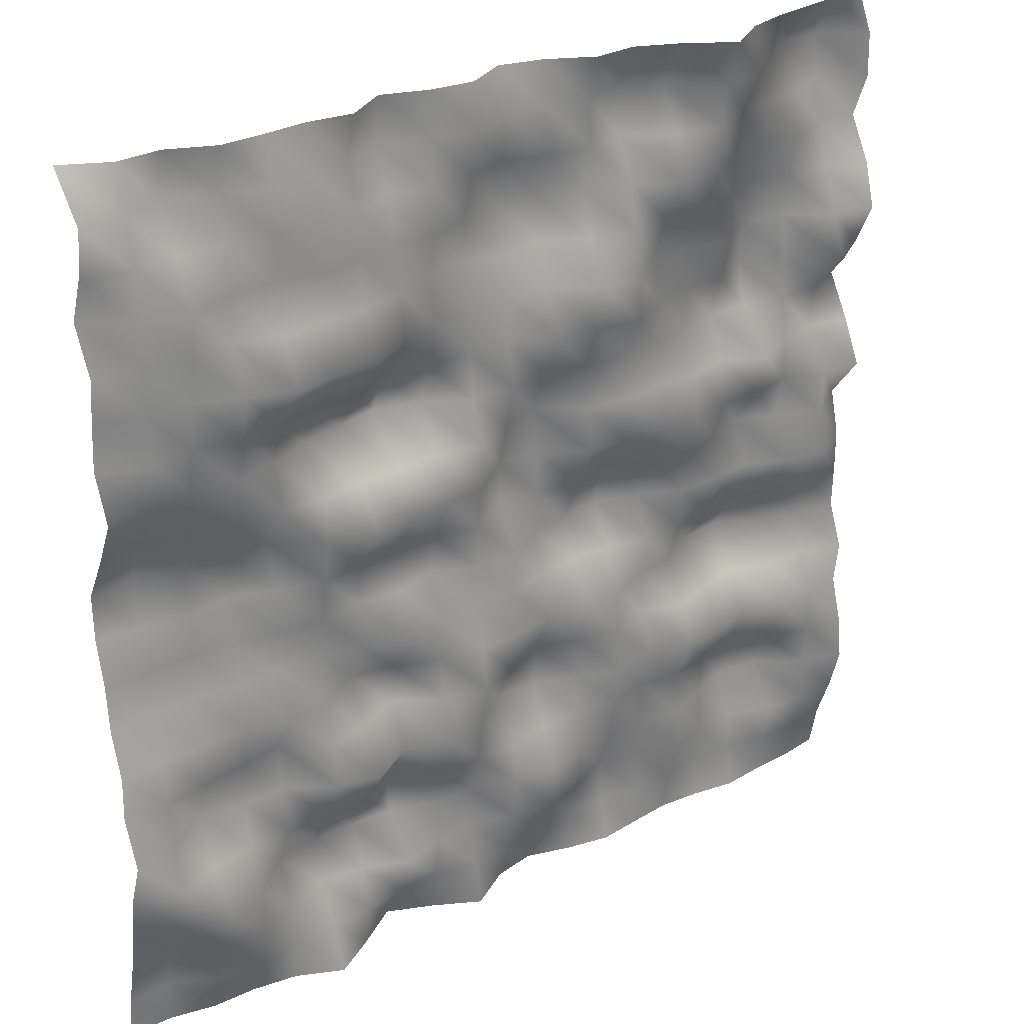
<metadata>
{"format":"obj","ext":"obj","renderer":"f3d","projection":"perspective","resolution":1024,"background":"white","views":[{"elev":27.6,"azim":143.5,"up":"+Z"}]}
</metadata>
<code>
g レリーフ
v -0.5 0.04 -0.5
v -0.45 0.04779 -0.5
v -0.4 0.05057 -0.5
v -0.35 0.05599 -0.5
v -0.3 0.0479 -0.5
v -0.25 0.04384 -0.5
v -0.2 0.04953 -0.5
v -0.15 0.05581 -0.5
v -0.1 0.0456 -0.5
v -0.05 0.02997 -0.5
v 0 0.04 -0.5
v 0.05 0.07002 -0.5
v 0.1 0.04294 -0.5
v 0.15 0.02093 -0.5
v 0.2 0.05341 -0.5
v 0.25 0.08283 -0.5
v 0.3 0.05955 -0.5
v 0.35 0.05162 -0.5
v 0.4 0.05069 -0.5
v 0.45 0.03997 -0.5
v 0.5 0.04 -0.5
v -0.5 0.05045 -0.45
v -0.45 0.05571 -0.45
v -0.4 0.05743 -0.45
v -0.35 0.04482 -0.45
v -0.3 0.04032 -0.45
v -0.25 0.05155 -0.45
v -0.2 0.05163 -0.45
v -0.15 0.04302 -0.45
v -0.1 0.04393 -0.45
v -0.05 0.04631 -0.45
v 0 0.05644 -0.45
v 0.05 0.06224 -0.45
v 0.1 0.05023 -0.45
v 0.15 0.0534 -0.45
v 0.2 0.06047 -0.45
v 0.25 0.06478 -0.45
v 0.3 0.05979 -0.45
v 0.35 0.07649 -0.45
v 0.4 0.06851 -0.45
v 0.45 0.04166 -0.45
v 0.5 0.04721 -0.45
v -0.5 0.06954 -0.4
v -0.45 0.07327 -0.4
v -0.4 0.06763 -0.4
v -0.35 0.04797 -0.4
v -0.3 0.04993 -0.4
v -0.25 0.06891 -0.4
v -0.2 0.04854 -0.4
v -0.15 0.03756 -0.4
v -0.1 0.06116 -0.4
v -0.05 0.07683 -0.4
v 0 0.06822 -0.4
v 0.05 0.04762 -0.4
v 0.1 0.0592 -0.4
v 0.15 0.07049 -0.4
v 0.2 0.04961 -0.4
v 0.25 0.04215 -0.4
v 0.3 0.05979 -0.4
v 0.35 0.08822 -0.4
v 0.4 0.07487 -0.4
v 0.45 0.0435 -0.4
v 0.5 0.05829 -0.4
v -0.5 0.0842 -0.35
v -0.45 0.06966 -0.35
v -0.4 0.03222 -0.35
v -0.35 0.0251 -0.35
v -0.3 0.04512 -0.35
v -0.25 0.06488 -0.35
v -0.2 0.05706 -0.35
v -0.15 0.05923 -0.35
v -0.1 0.06622 -0.35
v -0.05 0.0786 -0.35
v 0 0.07247 -0.35
v 0.05 0.04926 -0.35
v 0.1 0.0503 -0.35
v 0.15 0.03254 -0.35
v 0.2 0.03121 -0.35
v 0.25 0.03229 -0.35
v 0.3 0.03782 -0.35
v 0.35 0.08125 -0.35
v 0.4 0.1053 -0.35
v 0.45 0.08689 -0.35
v 0.5 0.06735 -0.35
v -0.5 0.07807 -0.3
v -0.45 0.07495 -0.3
v -0.4 0.05856 -0.3
v -0.35 0.03987 -0.3
v -0.3 0.0479 -0.3
v -0.25 0.06142 -0.3
v -0.2 0.05568 -0.3
v -0.15 0.06634 -0.3
v -0.1 0.05506 -0.3
v -0.05 0.06094 -0.3
v 0 0.0681 -0.3
v 0.05 0.06955 -0.3
v 0.1 0.07302 -0.3
v 0.15 0.02963 -0.3
v 0.2 0.06317 -0.3
v 0.25 0.06486 -0.3
v 0.3 0.0629 -0.3
v 0.35 0.06451 -0.3
v 0.4 0.07213 -0.3
v 0.45 0.09405 -0.3
v 0.5 0.074 -0.3
v -0.5 0.0638 -0.25
v -0.45 0.0745 -0.25
v -0.4 0.0833 -0.25
v -0.35 0.06082 -0.25
v -0.3 0.07738 -0.25
v -0.25 0.08393 -0.25
v -0.2 0.06717 -0.25
v -0.15 0.07595 -0.25
v -0.1 0.05929 -0.25
v -0.05 0.03893 -0.25
v 0 0.03829 -0.25
v 0.05 0.0747 -0.25
v 0.1 0.09632 -0.25
v 0.15 0.06644 -0.25
v 0.2 0.09674 -0.25
v 0.25 0.08566 -0.25
v 0.3 0.05331 -0.25
v 0.35 0.05507 -0.25
v 0.4 0.04253 -0.25
v 0.45 0.08203 -0.25
v 0.5 0.0912 -0.25
v -0.5 0.0702 -0.2
v -0.45 0.05172 -0.2
v -0.4 0.05471 -0.2
v -0.35 0.03586 -0.2
v -0.3 0.04951 -0.2
v -0.25 0.06678 -0.2
v -0.2 0.05261 -0.2
v -0.15 0.06949 -0.2
v -0.1 0.05904 -0.2
v -0.05 0.04226 -0.2
v 0 0.06602 -0.2
v 0.05 0.08569 -0.2
v 0.1 0.07263 -0.2
v 0.15 0.03949 -0.2
v 0.2 0.06629 -0.2
v 0.25 0.07854 -0.2
v 0.3 0.04411 -0.2
v 0.35 0.05609 -0.2
v 0.4 0.06291 -0.2
v 0.45 0.07251 -0.2
v 0.5 0.07055 -0.2
v -0.5 0.05084 -0.15
v -0.45 0.03966 -0.15
v -0.4 0.0244 -0.15
v -0.35 0.003087 -0.15
v -0.3 0.009679 -0.15
v -0.25 0.03891 -0.15
v -0.2 0.04754 -0.15
v -0.15 0.06998 -0.15
v -0.1 0.08145 -0.15
v -0.05 0.06819 -0.15
v 0 0.07734 -0.15
v 0.05 0.07845 -0.15
v 0.1 0.07002 -0.15
v 0.15 0.05103 -0.15
v 0.2 0.03988 -0.15
v 0.25 0.07265 -0.15
v 0.3 0.08064 -0.15
v 0.35 0.06523 -0.15
v 0.4 0.065 -0.15
v 0.45 0.06965 -0.15
v 0.5 0.07229 -0.15
v -0.5 0.05237 -0.1
v -0.45 0.06049 -0.1
v -0.4 0.0467 -0.1
v -0.35 0.03863 -0.1
v -0.3 0.05436 -0.1
v -0.25 0.05695 -0.1
v -0.2 0.0585 -0.1
v -0.15 0.04759 -0.1
v -0.1 0.04471 -0.1
v -0.05 0.05464 -0.1
v 0 0.06354 -0.1
v 0.05 0.06232 -0.1
v 0.1 0.072 -0.1
v 0.15 0.09648 -0.1
v 0.2 0.06922 -0.1
v 0.25 0.05445 -0.1
v 0.3 0.05355 -0.1
v 0.35 0.05589 -0.1
v 0.4 0.04896 -0.1
v 0.45 0.04814 -0.1
v 0.5 0.05633 -0.1
v -0.5 0.05233 -0.05
v -0.45 0.08566 -0.05
v -0.4 0.0749 -0.05
v -0.35 0.05391 -0.05
v -0.3 0.06 -0.05
v -0.25 0.05969 -0.05
v -0.2 0.03846 -0.05
v -0.15 0.0219 -0.05
v -0.1 0.02963 -0.05
v -0.05 0.04197 -0.05
v 0 0.07372 -0.05
v 0.05 0.06905 -0.05
v 0.1 0.04577 -0.05
v 0.15 0.06366 -0.05
v 0.2 0.05942 -0.05
v 0.25 0.06769 -0.05
v 0.3 0.06409 -0.05
v 0.35 0.05294 -0.05
v 0.4 0.04974 -0.05
v 0.45 0.05009 -0.05
v 0.5 0.05187 -0.05
v -0.5 0.04 0
v -0.45 0.07425 0
v -0.4 0.04833 0
v -0.35 0.03203 0
v -0.3 0.05147 0
v -0.25 0.07182 0
v -0.2 0.05862 0
v -0.15 0.03254 0
v -0.1 0.05454 0
v -0.05 0.04508 0
v 0 0.04 0
v 0.05 0.0694 0
v 0.1 0.0607 0
v 0.15 0.05743 0
v 0.2 0.06277 0
v 0.25 0.07564 0
v 0.3 0.05939 0
v 0.35 0.04094 0
v 0.4 0.05311 0
v 0.45 0.04567 0
v 0.5 0.04 0
v -0.5 0.0787 0.05
v -0.45 0.07648 0.05
v -0.4 0.0577 0.05
v -0.35 0.07064 0.05
v -0.3 0.07039 0.05
v -0.25 0.08217 0.05
v -0.2 0.08665 0.05
v -0.15 0.0765 0.05
v -0.1 0.07772 0.05
v -0.05 0.04361 0.05
v 0 0.04122 0.05
v 0.05 0.07815 0.05
v 0.1 0.0848 0.05
v 0.15 0.09181 0.05
v 0.2 0.1045 0.05
v 0.25 0.08345 0.05
v 0.3 0.04616 0.05
v 0.35 0.04947 0.05
v 0.4 0.0485 0.05
v 0.45 0.02983 0.05
v 0.5 0.03839 0.05
v -0.5 0.05495 0.1
v -0.45 0.04446 0.1
v -0.4 0.05808 0.1
v -0.35 0.08474 0.1
v -0.3 0.06065 0.1
v -0.25 0.07106 0.1
v -0.2 0.07168 0.1
v -0.15 0.07714 0.1
v -0.1 0.06979 0.1
v -0.05 0.03137 0.1
v 0 0.05525 0.1
v 0.05 0.07846 0.1
v 0.1 0.06732 0.1
v 0.15 0.06978 0.1
v 0.2 0.07174 0.1
v 0.25 0.08086 0.1
v 0.3 0.08108 0.1
v 0.35 0.089 0.1
v 0.4 0.06816 0.1
v 0.45 0.05215 0.1
v 0.5 0.0661 0.1
v -0.5 0.02579 0.15
v -0.45 0.04961 0.15
v -0.4 0.05068 0.15
v -0.35 0.03973 0.15
v -0.3 0.03731 0.15
v -0.25 0.05294 0.15
v -0.2 0.06965 0.15
v -0.15 0.069 0.15
v -0.1 0.06444 0.15
v -0.05 0.06008 0.15
v 0 0.06709 0.15
v 0.05 0.06226 0.15
v 0.1 0.03471 0.15
v 0.15 0.02157 0.15
v 0.2 0.03318 0.15
v 0.25 0.04408 0.15
v 0.3 0.06676 0.15
v 0.35 0.08256 0.15
v 0.4 0.07473 0.15
v 0.45 0.0854 0.15
v 0.5 0.08987 0.15
v -0.5 0.06197 0.2
v -0.45 0.09516 0.2
v -0.4 0.05208 0.2
v -0.35 0.02659 0.2
v -0.3 0.05666 0.2
v -0.25 0.05681 0.2
v -0.2 0.06756 0.2
v -0.15 0.09467 0.2
v -0.1 0.08482 0.2
v -0.05 0.08433 0.2
v 0 0.05768 0.2
v 0.05 0.05627 0.2
v 0.1 0.05475 0.2
v 0.15 0.04194 0.2
v 0.2 0.07647 0.2
v 0.25 0.07111 0.2
v 0.3 0.08377 0.2
v 0.35 0.0978 0.2
v 0.4 0.08327 0.2
v 0.45 0.09349 0.2
v 0.5 0.06925 0.2
v -0.5 0.08608 0.25
v -0.45 0.07695 0.25
v -0.4 0.04135 0.25
v -0.35 0.0321 0.25
v -0.3 0.0689 0.25
v -0.25 0.06353 0.25
v -0.2 0.05507 0.25
v -0.15 0.09259 0.25
v -0.1 0.09275 0.25
v -0.05 0.06124 0.25
v 0 0.0585 0.25
v 0.05 0.05904 0.25
v 0.1 0.07043 0.25
v 0.15 0.08527 0.25
v 0.2 0.1129 0.25
v 0.25 0.1131 0.25
v 0.3 0.1231 0.25
v 0.35 0.1053 0.25
v 0.4 0.0845 0.25
v 0.45 0.09011 0.25
v 0.5 0.07347 0.25
v -0.5 0.07211 0.3
v -0.45 0.05801 0.3
v -0.4 0.04954 0.3
v -0.35 0.0384 0.3
v -0.3 0.0678 0.3
v -0.25 0.07938 0.3
v -0.2 0.07534 0.3
v -0.15 0.08871 0.3
v -0.1 0.07068 0.3
v -0.05 0.04599 0.3
v 0 0.05596 0.3
v 0.05 0.0478 0.3
v 0.1 0.05445 0.3
v 0.15 0.079 0.3
v 0.2 0.09048 0.3
v 0.25 0.09405 0.3
v 0.3 0.09938 0.3
v 0.35 0.08116 0.3
v 0.4 0.09436 0.3
v 0.45 0.08969 0.3
v 0.5 0.07916 0.3
v -0.5 0.0447 0.35
v -0.45 0.04008 0.35
v -0.4 0.06525 0.35
v -0.35 0.05851 0.35
v -0.3 0.06853 0.35
v -0.25 0.1016 0.35
v -0.2 0.1021 0.35
v -0.15 0.07355 0.35
v -0.1 0.05395 0.35
v -0.05 0.03757 0.35
v 0 0.03023 0.35
v 0.05 0.05043 0.35
v 0.1 0.07128 0.35
v 0.15 0.07341 0.35
v 0.2 0.0846 0.35
v 0.25 0.0926 0.35
v 0.3 0.08442 0.35
v 0.35 0.08492 0.35
v 0.4 0.101 0.35
v 0.45 0.08601 0.35
v 0.5 0.05415 0.35
v -0.5 0.06387 0.4
v -0.45 0.03299 0.4
v -0.4 0.05509 0.4
v -0.35 0.06536 0.4
v -0.3 0.07942 0.4
v -0.25 0.1022 0.4
v -0.2 0.08723 0.4
v -0.15 0.05056 0.4
v -0.1 0.06691 0.4
v -0.05 0.06392 0.4
v 0 0.04584 0.4
v 0.05 0.06316 0.4
v 0.1 0.06658 0.4
v 0.15 0.05971 0.4
v 0.2 0.08387 0.4
v 0.25 0.0988 0.4
v 0.3 0.09021 0.4
v 0.35 0.08343 0.4
v 0.4 0.07888 0.4
v 0.45 0.08633 0.4
v 0.5 0.07271 0.4
v -0.5 0.0629 0.45
v -0.45 0.02573 0.45
v -0.4 0.02899 0.45
v -0.35 0.06482 0.45
v -0.3 0.104 0.45
v -0.25 0.108 0.45
v -0.2 0.06356 0.45
v -0.15 0.04624 0.45
v -0.1 0.06294 0.45
v -0.05 0.05529 0.45
v 0 0.05457 0.45
v 0.05 0.07353 0.45
v 0.1 0.06376 0.45
v 0.15 0.04276 0.45
v 0.2 0.06623 0.45
v 0.25 0.08159 0.45
v 0.3 0.09262 0.45
v 0.35 0.07593 0.45
v 0.4 0.04642 0.45
v 0.45 0.07778 0.45
v 0.5 0.0807 0.45
v -0.5 0.04 0.5
v -0.45 0.06013 0.5
v -0.4 0.06888 0.5
v -0.35 0.07721 0.5
v -0.3 0.09199 0.5
v -0.25 0.1256 0.5
v -0.2 0.09347 0.5
v -0.15 0.07216 0.5
v -0.1 0.07689 0.5
v -0.05 0.05108 0.5
v 0 0.04 0.5
v 0.05 0.06803 0.5
v 0.1 0.06373 0.5
v 0.15 0.04699 0.5
v 0.2 0.08004 0.5
v 0.25 0.07447 0.5
v 0.3 0.07956 0.5
v 0.35 0.08254 0.5
v 0.4 0.0612 0.5
v 0.45 0.0651 0.5
v 0.5 0.04 0.5
f 23 2 1
f 1 22 23
f 24 3 2
f 2 23 24
f 25 4 3
f 3 24 25
f 26 5 4
f 4 25 26
f 27 6 5
f 5 26 27
f 28 7 6
f 6 27 28
f 29 8 7
f 7 28 29
f 30 9 8
f 8 29 30
f 31 10 9
f 9 30 31
f 32 11 10
f 10 31 32
f 33 12 11
f 11 32 33
f 34 13 12
f 12 33 34
f 35 14 13
f 13 34 35
f 36 15 14
f 14 35 36
f 37 16 15
f 15 36 37
f 38 17 16
f 16 37 38
f 39 18 17
f 17 38 39
f 40 19 18
f 18 39 40
f 41 20 19
f 19 40 41
f 42 21 20
f 20 41 42
f 44 23 22
f 22 43 44
f 45 24 23
f 23 44 45
f 46 25 24
f 24 45 46
f 47 26 25
f 25 46 47
f 48 27 26
f 26 47 48
f 49 28 27
f 27 48 49
f 50 29 28
f 28 49 50
f 51 30 29
f 29 50 51
f 52 31 30
f 30 51 52
f 53 32 31
f 31 52 53
f 54 33 32
f 32 53 54
f 55 34 33
f 33 54 55
f 56 35 34
f 34 55 56
f 57 36 35
f 35 56 57
f 58 37 36
f 36 57 58
f 59 38 37
f 37 58 59
f 60 39 38
f 38 59 60
f 61 40 39
f 39 60 61
f 62 41 40
f 40 61 62
f 63 42 41
f 41 62 63
f 65 44 43
f 43 64 65
f 66 45 44
f 44 65 66
f 67 46 45
f 45 66 67
f 68 47 46
f 46 67 68
f 69 48 47
f 47 68 69
f 70 49 48
f 48 69 70
f 71 50 49
f 49 70 71
f 72 51 50
f 50 71 72
f 73 52 51
f 51 72 73
f 74 53 52
f 52 73 74
f 75 54 53
f 53 74 75
f 76 55 54
f 54 75 76
f 77 56 55
f 55 76 77
f 78 57 56
f 56 77 78
f 79 58 57
f 57 78 79
f 80 59 58
f 58 79 80
f 81 60 59
f 59 80 81
f 82 61 60
f 60 81 82
f 83 62 61
f 61 82 83
f 84 63 62
f 62 83 84
f 86 65 64
f 64 85 86
f 87 66 65
f 65 86 87
f 88 67 66
f 66 87 88
f 89 68 67
f 67 88 89
f 90 69 68
f 68 89 90
f 91 70 69
f 69 90 91
f 92 71 70
f 70 91 92
f 93 72 71
f 71 92 93
f 94 73 72
f 72 93 94
f 95 74 73
f 73 94 95
f 96 75 74
f 74 95 96
f 97 76 75
f 75 96 97
f 98 77 76
f 76 97 98
f 99 78 77
f 77 98 99
f 100 79 78
f 78 99 100
f 101 80 79
f 79 100 101
f 102 81 80
f 80 101 102
f 103 82 81
f 81 102 103
f 104 83 82
f 82 103 104
f 105 84 83
f 83 104 105
f 107 86 85
f 85 106 107
f 108 87 86
f 86 107 108
f 109 88 87
f 87 108 109
f 110 89 88
f 88 109 110
f 111 90 89
f 89 110 111
f 112 91 90
f 90 111 112
f 113 92 91
f 91 112 113
f 114 93 92
f 92 113 114
f 115 94 93
f 93 114 115
f 116 95 94
f 94 115 116
f 117 96 95
f 95 116 117
f 118 97 96
f 96 117 118
f 119 98 97
f 97 118 119
f 120 99 98
f 98 119 120
f 121 100 99
f 99 120 121
f 122 101 100
f 100 121 122
f 123 102 101
f 101 122 123
f 124 103 102
f 102 123 124
f 125 104 103
f 103 124 125
f 126 105 104
f 104 125 126
f 128 107 106
f 106 127 128
f 129 108 107
f 107 128 129
f 130 109 108
f 108 129 130
f 131 110 109
f 109 130 131
f 132 111 110
f 110 131 132
f 133 112 111
f 111 132 133
f 134 113 112
f 112 133 134
f 135 114 113
f 113 134 135
f 136 115 114
f 114 135 136
f 137 116 115
f 115 136 137
f 138 117 116
f 116 137 138
f 139 118 117
f 117 138 139
f 140 119 118
f 118 139 140
f 141 120 119
f 119 140 141
f 142 121 120
f 120 141 142
f 143 122 121
f 121 142 143
f 144 123 122
f 122 143 144
f 145 124 123
f 123 144 145
f 146 125 124
f 124 145 146
f 147 126 125
f 125 146 147
f 149 128 127
f 127 148 149
f 150 129 128
f 128 149 150
f 151 130 129
f 129 150 151
f 152 131 130
f 130 151 152
f 153 132 131
f 131 152 153
f 154 133 132
f 132 153 154
f 155 134 133
f 133 154 155
f 156 135 134
f 134 155 156
f 157 136 135
f 135 156 157
f 158 137 136
f 136 157 158
f 159 138 137
f 137 158 159
f 160 139 138
f 138 159 160
f 161 140 139
f 139 160 161
f 162 141 140
f 140 161 162
f 163 142 141
f 141 162 163
f 164 143 142
f 142 163 164
f 165 144 143
f 143 164 165
f 166 145 144
f 144 165 166
f 167 146 145
f 145 166 167
f 168 147 146
f 146 167 168
f 170 149 148
f 148 169 170
f 171 150 149
f 149 170 171
f 172 151 150
f 150 171 172
f 173 152 151
f 151 172 173
f 174 153 152
f 152 173 174
f 175 154 153
f 153 174 175
f 176 155 154
f 154 175 176
f 177 156 155
f 155 176 177
f 178 157 156
f 156 177 178
f 179 158 157
f 157 178 179
f 180 159 158
f 158 179 180
f 181 160 159
f 159 180 181
f 182 161 160
f 160 181 182
f 183 162 161
f 161 182 183
f 184 163 162
f 162 183 184
f 185 164 163
f 163 184 185
f 186 165 164
f 164 185 186
f 187 166 165
f 165 186 187
f 188 167 166
f 166 187 188
f 189 168 167
f 167 188 189
f 191 170 169
f 169 190 191
f 192 171 170
f 170 191 192
f 193 172 171
f 171 192 193
f 194 173 172
f 172 193 194
f 195 174 173
f 173 194 195
f 196 175 174
f 174 195 196
f 197 176 175
f 175 196 197
f 198 177 176
f 176 197 198
f 199 178 177
f 177 198 199
f 200 179 178
f 178 199 200
f 201 180 179
f 179 200 201
f 202 181 180
f 180 201 202
f 203 182 181
f 181 202 203
f 204 183 182
f 182 203 204
f 205 184 183
f 183 204 205
f 206 185 184
f 184 205 206
f 207 186 185
f 185 206 207
f 208 187 186
f 186 207 208
f 209 188 187
f 187 208 209
f 210 189 188
f 188 209 210
f 212 191 190
f 190 211 212
f 213 192 191
f 191 212 213
f 214 193 192
f 192 213 214
f 215 194 193
f 193 214 215
f 216 195 194
f 194 215 216
f 217 196 195
f 195 216 217
f 218 197 196
f 196 217 218
f 219 198 197
f 197 218 219
f 220 199 198
f 198 219 220
f 221 200 199
f 199 220 221
f 222 201 200
f 200 221 222
f 223 202 201
f 201 222 223
f 224 203 202
f 202 223 224
f 225 204 203
f 203 224 225
f 226 205 204
f 204 225 226
f 227 206 205
f 205 226 227
f 228 207 206
f 206 227 228
f 229 208 207
f 207 228 229
f 230 209 208
f 208 229 230
f 231 210 209
f 209 230 231
f 233 212 211
f 211 232 233
f 234 213 212
f 212 233 234
f 235 214 213
f 213 234 235
f 236 215 214
f 214 235 236
f 237 216 215
f 215 236 237
f 238 217 216
f 216 237 238
f 239 218 217
f 217 238 239
f 240 219 218
f 218 239 240
f 241 220 219
f 219 240 241
f 242 221 220
f 220 241 242
f 243 222 221
f 221 242 243
f 244 223 222
f 222 243 244
f 245 224 223
f 223 244 245
f 246 225 224
f 224 245 246
f 247 226 225
f 225 246 247
f 248 227 226
f 226 247 248
f 249 228 227
f 227 248 249
f 250 229 228
f 228 249 250
f 251 230 229
f 229 250 251
f 252 231 230
f 230 251 252
f 254 233 232
f 232 253 254
f 255 234 233
f 233 254 255
f 256 235 234
f 234 255 256
f 257 236 235
f 235 256 257
f 258 237 236
f 236 257 258
f 259 238 237
f 237 258 259
f 260 239 238
f 238 259 260
f 261 240 239
f 239 260 261
f 262 241 240
f 240 261 262
f 263 242 241
f 241 262 263
f 264 243 242
f 242 263 264
f 265 244 243
f 243 264 265
f 266 245 244
f 244 265 266
f 267 246 245
f 245 266 267
f 268 247 246
f 246 267 268
f 269 248 247
f 247 268 269
f 270 249 248
f 248 269 270
f 271 250 249
f 249 270 271
f 272 251 250
f 250 271 272
f 273 252 251
f 251 272 273
f 275 254 253
f 253 274 275
f 276 255 254
f 254 275 276
f 277 256 255
f 255 276 277
f 278 257 256
f 256 277 278
f 279 258 257
f 257 278 279
f 280 259 258
f 258 279 280
f 281 260 259
f 259 280 281
f 282 261 260
f 260 281 282
f 283 262 261
f 261 282 283
f 284 263 262
f 262 283 284
f 285 264 263
f 263 284 285
f 286 265 264
f 264 285 286
f 287 266 265
f 265 286 287
f 288 267 266
f 266 287 288
f 289 268 267
f 267 288 289
f 290 269 268
f 268 289 290
f 291 270 269
f 269 290 291
f 292 271 270
f 270 291 292
f 293 272 271
f 271 292 293
f 294 273 272
f 272 293 294
f 296 275 274
f 274 295 296
f 297 276 275
f 275 296 297
f 298 277 276
f 276 297 298
f 299 278 277
f 277 298 299
f 300 279 278
f 278 299 300
f 301 280 279
f 279 300 301
f 302 281 280
f 280 301 302
f 303 282 281
f 281 302 303
f 304 283 282
f 282 303 304
f 305 284 283
f 283 304 305
f 306 285 284
f 284 305 306
f 307 286 285
f 285 306 307
f 308 287 286
f 286 307 308
f 309 288 287
f 287 308 309
f 310 289 288
f 288 309 310
f 311 290 289
f 289 310 311
f 312 291 290
f 290 311 312
f 313 292 291
f 291 312 313
f 314 293 292
f 292 313 314
f 315 294 293
f 293 314 315
f 317 296 295
f 295 316 317
f 318 297 296
f 296 317 318
f 319 298 297
f 297 318 319
f 320 299 298
f 298 319 320
f 321 300 299
f 299 320 321
f 322 301 300
f 300 321 322
f 323 302 301
f 301 322 323
f 324 303 302
f 302 323 324
f 325 304 303
f 303 324 325
f 326 305 304
f 304 325 326
f 327 306 305
f 305 326 327
f 328 307 306
f 306 327 328
f 329 308 307
f 307 328 329
f 330 309 308
f 308 329 330
f 331 310 309
f 309 330 331
f 332 311 310
f 310 331 332
f 333 312 311
f 311 332 333
f 334 313 312
f 312 333 334
f 335 314 313
f 313 334 335
f 336 315 314
f 314 335 336
f 338 317 316
f 316 337 338
f 339 318 317
f 317 338 339
f 340 319 318
f 318 339 340
f 341 320 319
f 319 340 341
f 342 321 320
f 320 341 342
f 343 322 321
f 321 342 343
f 344 323 322
f 322 343 344
f 345 324 323
f 323 344 345
f 346 325 324
f 324 345 346
f 347 326 325
f 325 346 347
f 348 327 326
f 326 347 348
f 349 328 327
f 327 348 349
f 350 329 328
f 328 349 350
f 351 330 329
f 329 350 351
f 352 331 330
f 330 351 352
f 353 332 331
f 331 352 353
f 354 333 332
f 332 353 354
f 355 334 333
f 333 354 355
f 356 335 334
f 334 355 356
f 357 336 335
f 335 356 357
f 359 338 337
f 337 358 359
f 360 339 338
f 338 359 360
f 361 340 339
f 339 360 361
f 362 341 340
f 340 361 362
f 363 342 341
f 341 362 363
f 364 343 342
f 342 363 364
f 365 344 343
f 343 364 365
f 366 345 344
f 344 365 366
f 367 346 345
f 345 366 367
f 368 347 346
f 346 367 368
f 369 348 347
f 347 368 369
f 370 349 348
f 348 369 370
f 371 350 349
f 349 370 371
f 372 351 350
f 350 371 372
f 373 352 351
f 351 372 373
f 374 353 352
f 352 373 374
f 375 354 353
f 353 374 375
f 376 355 354
f 354 375 376
f 377 356 355
f 355 376 377
f 378 357 356
f 356 377 378
f 380 359 358
f 358 379 380
f 381 360 359
f 359 380 381
f 382 361 360
f 360 381 382
f 383 362 361
f 361 382 383
f 384 363 362
f 362 383 384
f 385 364 363
f 363 384 385
f 386 365 364
f 364 385 386
f 387 366 365
f 365 386 387
f 388 367 366
f 366 387 388
f 389 368 367
f 367 388 389
f 390 369 368
f 368 389 390
f 391 370 369
f 369 390 391
f 392 371 370
f 370 391 392
f 393 372 371
f 371 392 393
f 394 373 372
f 372 393 394
f 395 374 373
f 373 394 395
f 396 375 374
f 374 395 396
f 397 376 375
f 375 396 397
f 398 377 376
f 376 397 398
f 399 378 377
f 377 398 399
f 401 380 379
f 379 400 401
f 402 381 380
f 380 401 402
f 403 382 381
f 381 402 403
f 404 383 382
f 382 403 404
f 405 384 383
f 383 404 405
f 406 385 384
f 384 405 406
f 407 386 385
f 385 406 407
f 408 387 386
f 386 407 408
f 409 388 387
f 387 408 409
f 410 389 388
f 388 409 410
f 411 390 389
f 389 410 411
f 412 391 390
f 390 411 412
f 413 392 391
f 391 412 413
f 414 393 392
f 392 413 414
f 415 394 393
f 393 414 415
f 416 395 394
f 394 415 416
f 417 396 395
f 395 416 417
f 418 397 396
f 396 417 418
f 419 398 397
f 397 418 419
f 420 399 398
f 398 419 420
f 422 401 400
f 400 421 422
f 423 402 401
f 401 422 423
f 424 403 402
f 402 423 424
f 425 404 403
f 403 424 425
f 426 405 404
f 404 425 426
f 427 406 405
f 405 426 427
f 428 407 406
f 406 427 428
f 429 408 407
f 407 428 429
f 430 409 408
f 408 429 430
f 431 410 409
f 409 430 431
f 432 411 410
f 410 431 432
f 433 412 411
f 411 432 433
f 434 413 412
f 412 433 434
f 435 414 413
f 413 434 435
f 436 415 414
f 414 435 436
f 437 416 415
f 415 436 437
f 438 417 416
f 416 437 438
f 439 418 417
f 417 438 439
f 440 419 418
f 418 439 440
f 441 420 419
f 419 440 441

</code>
